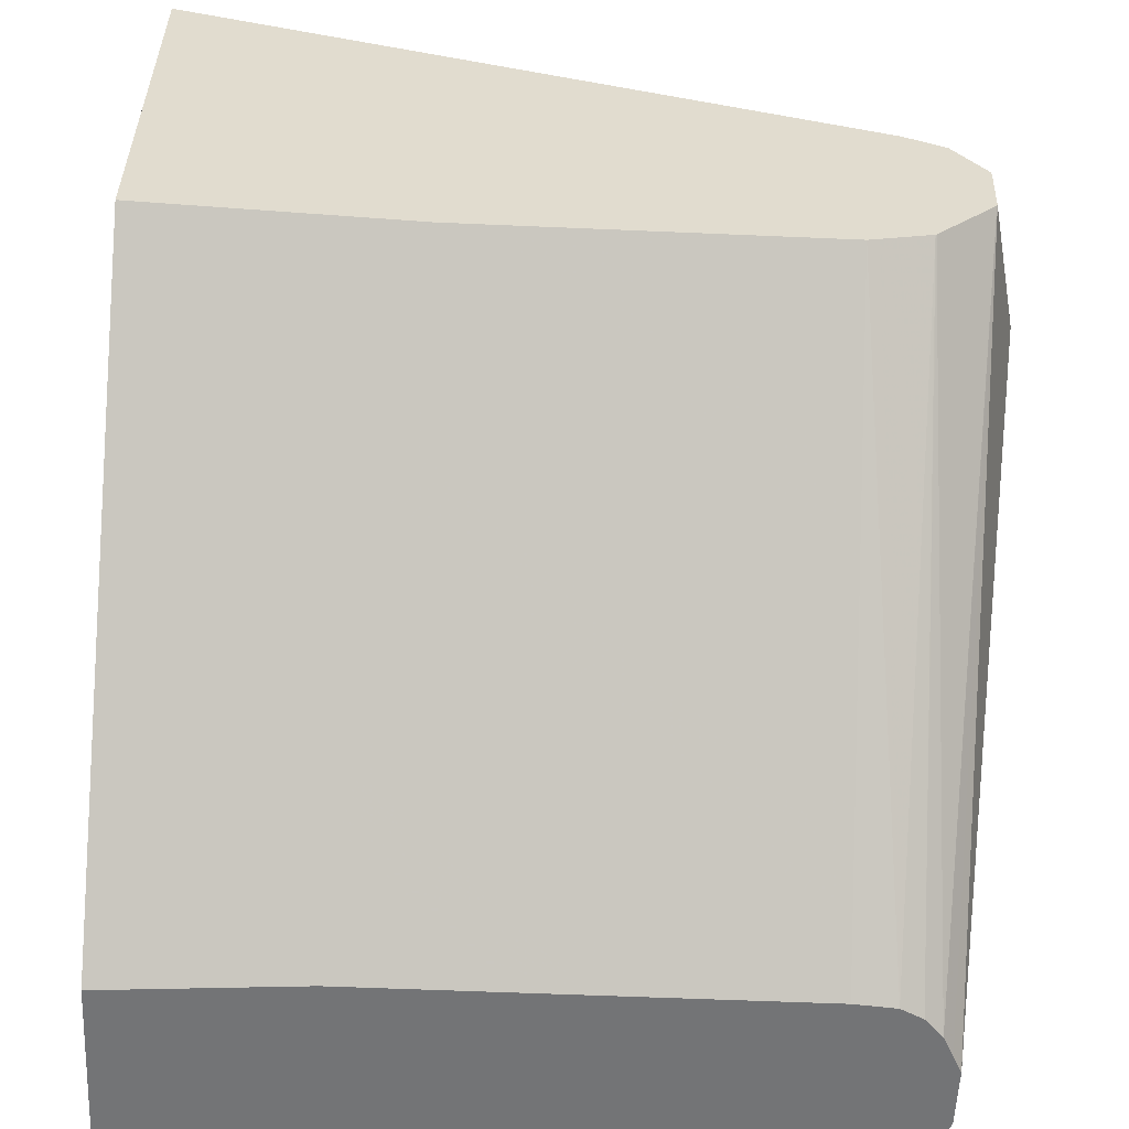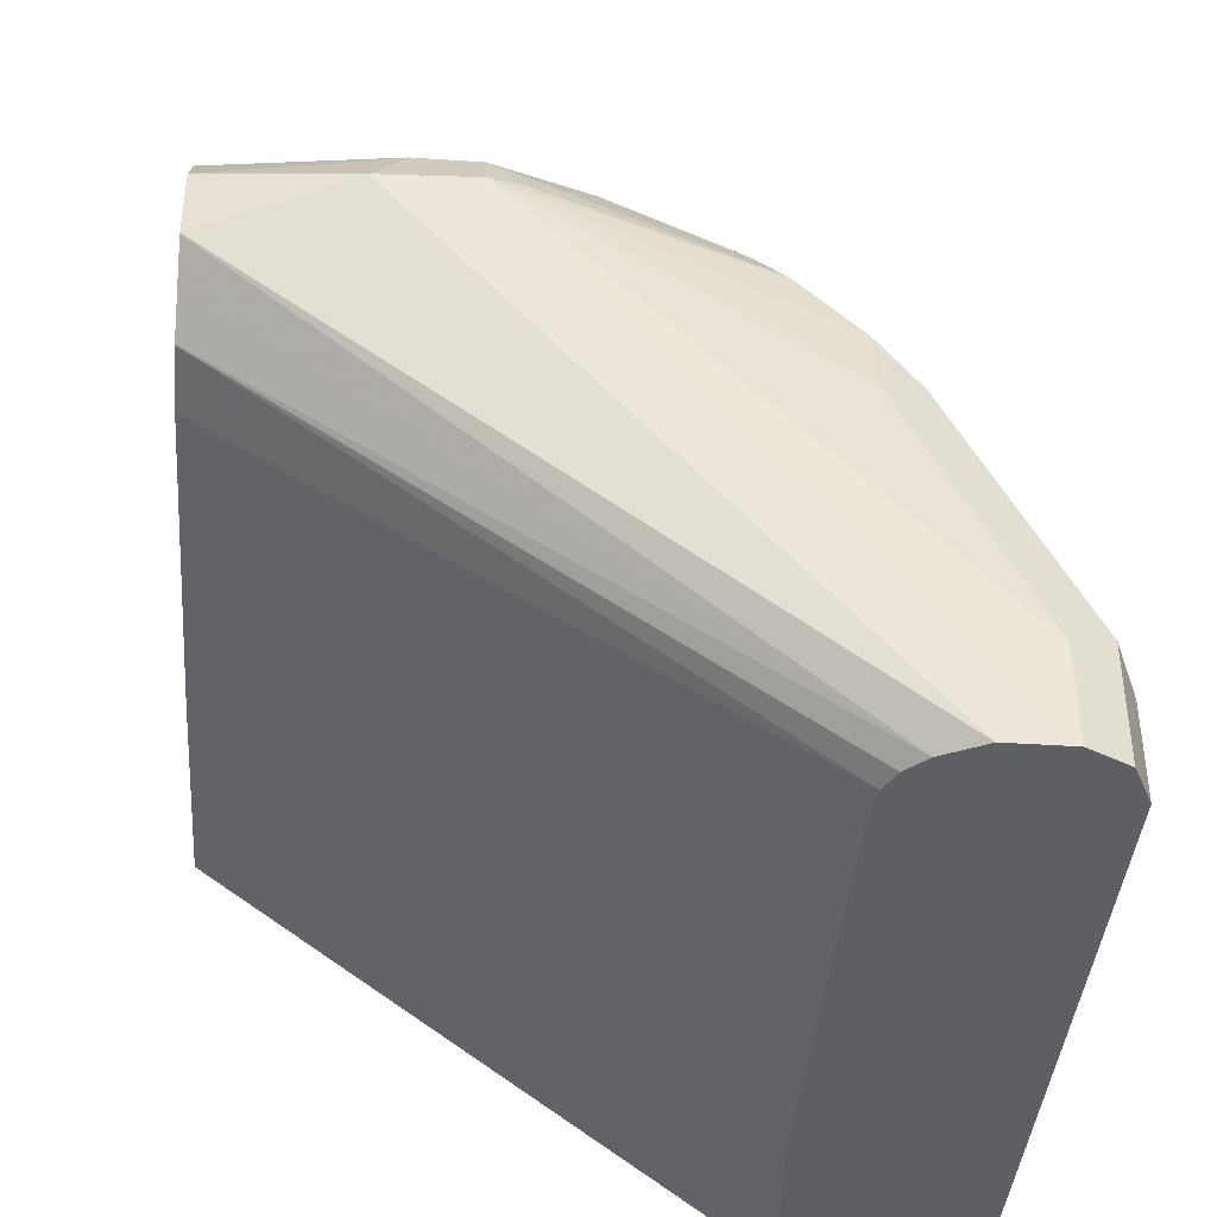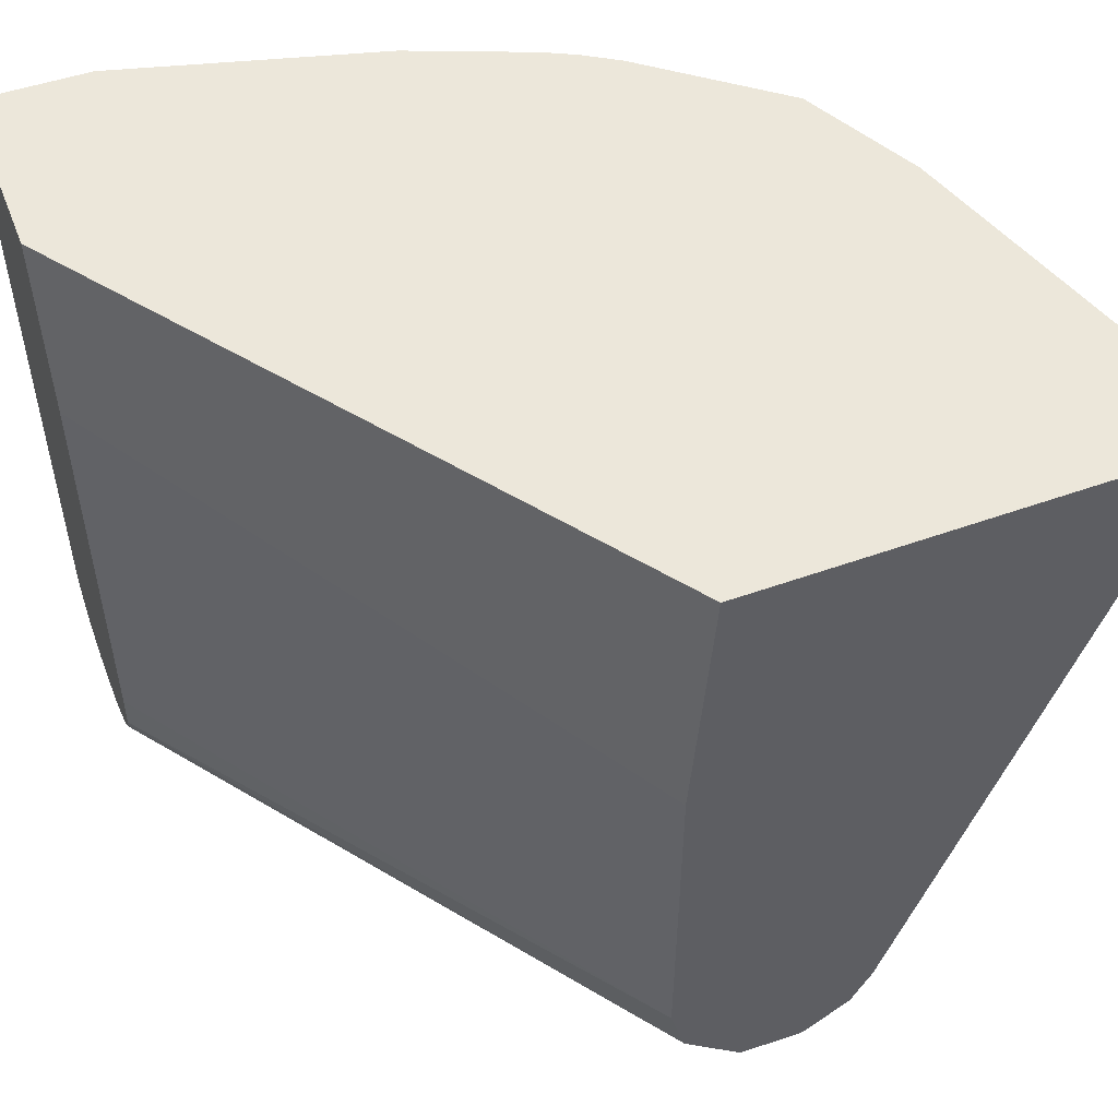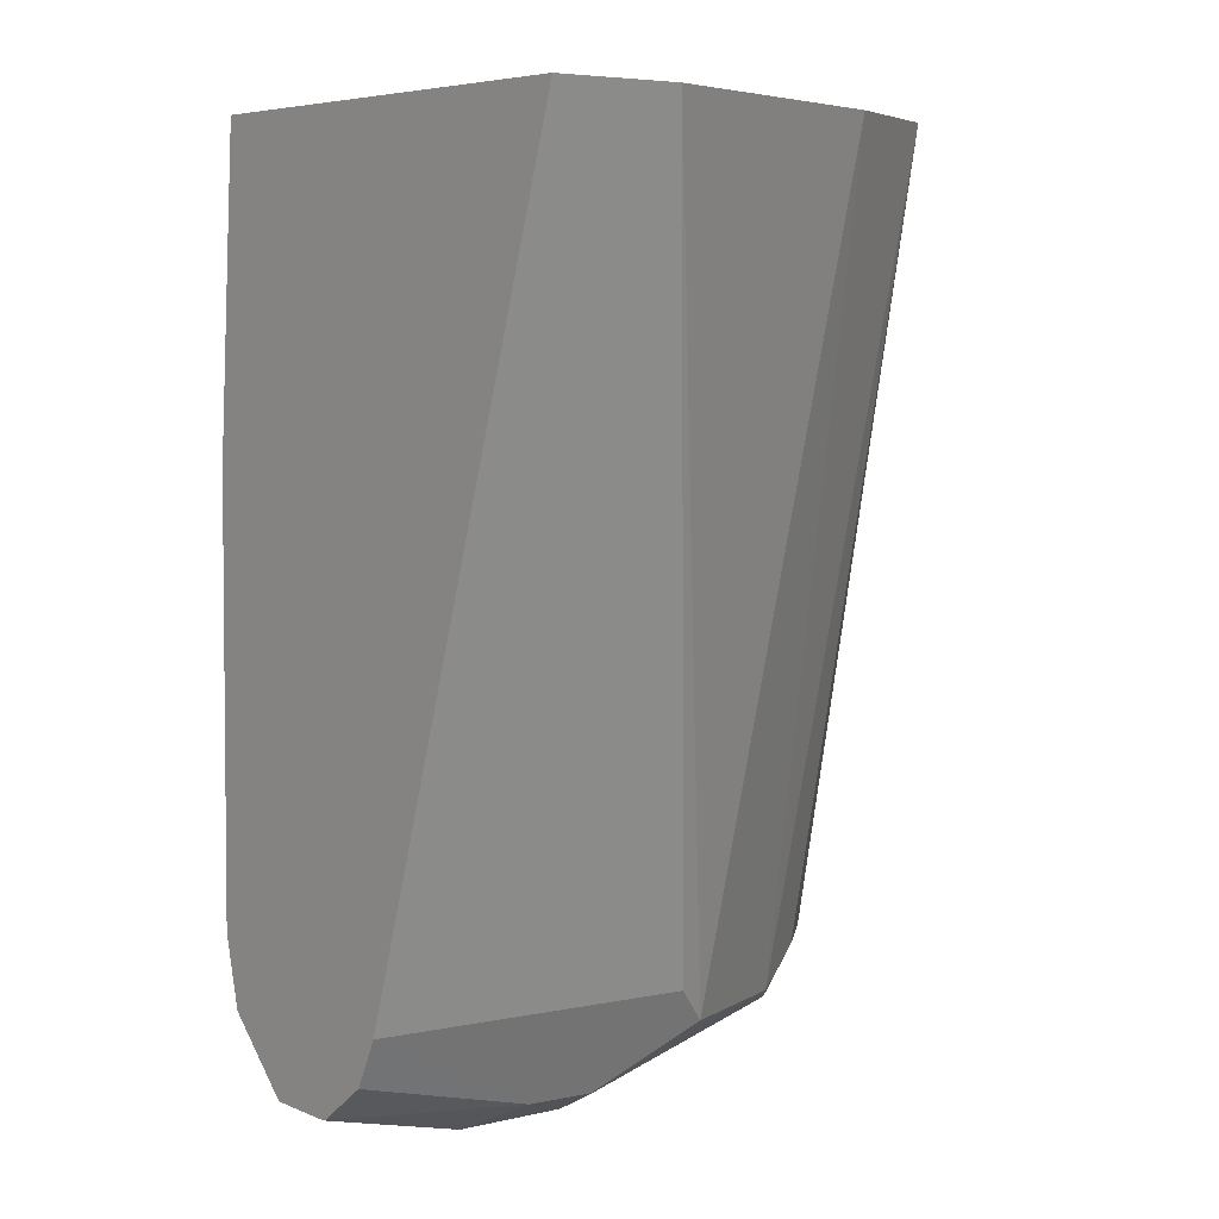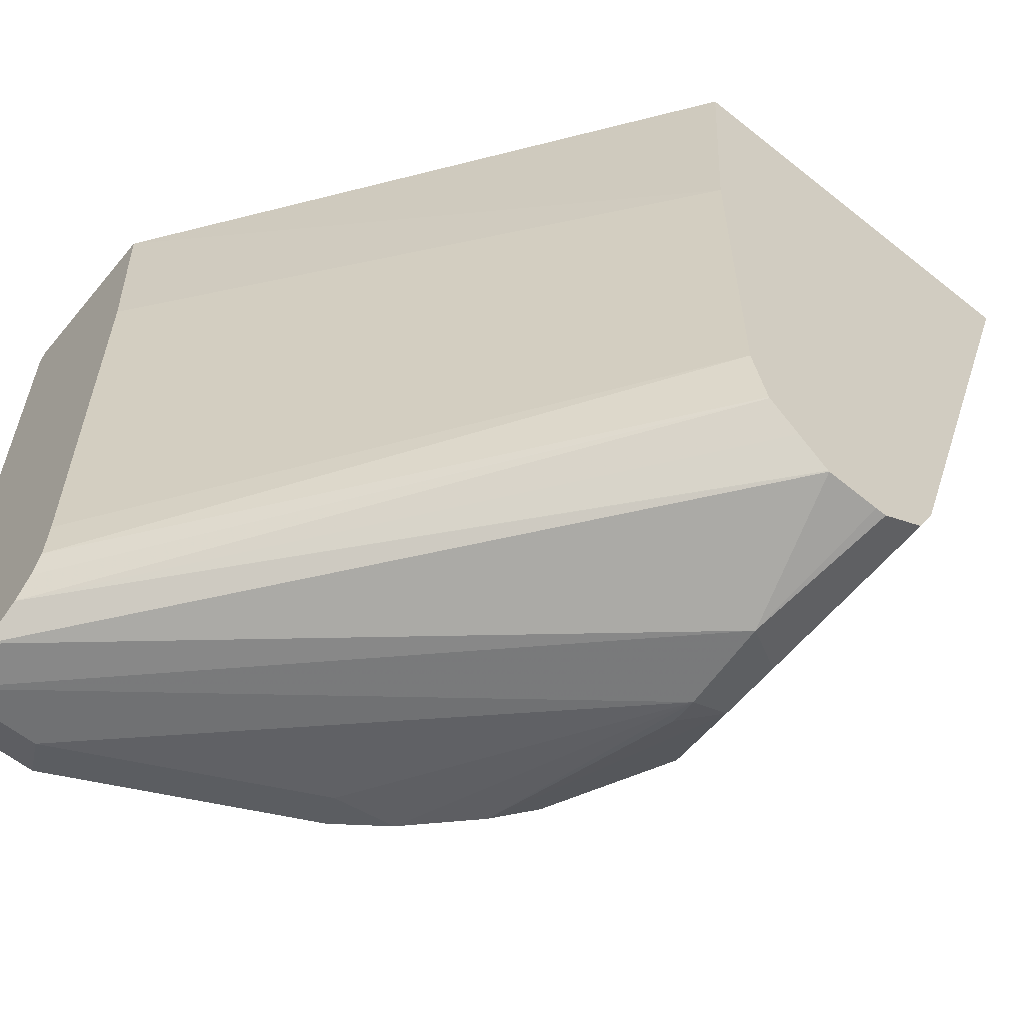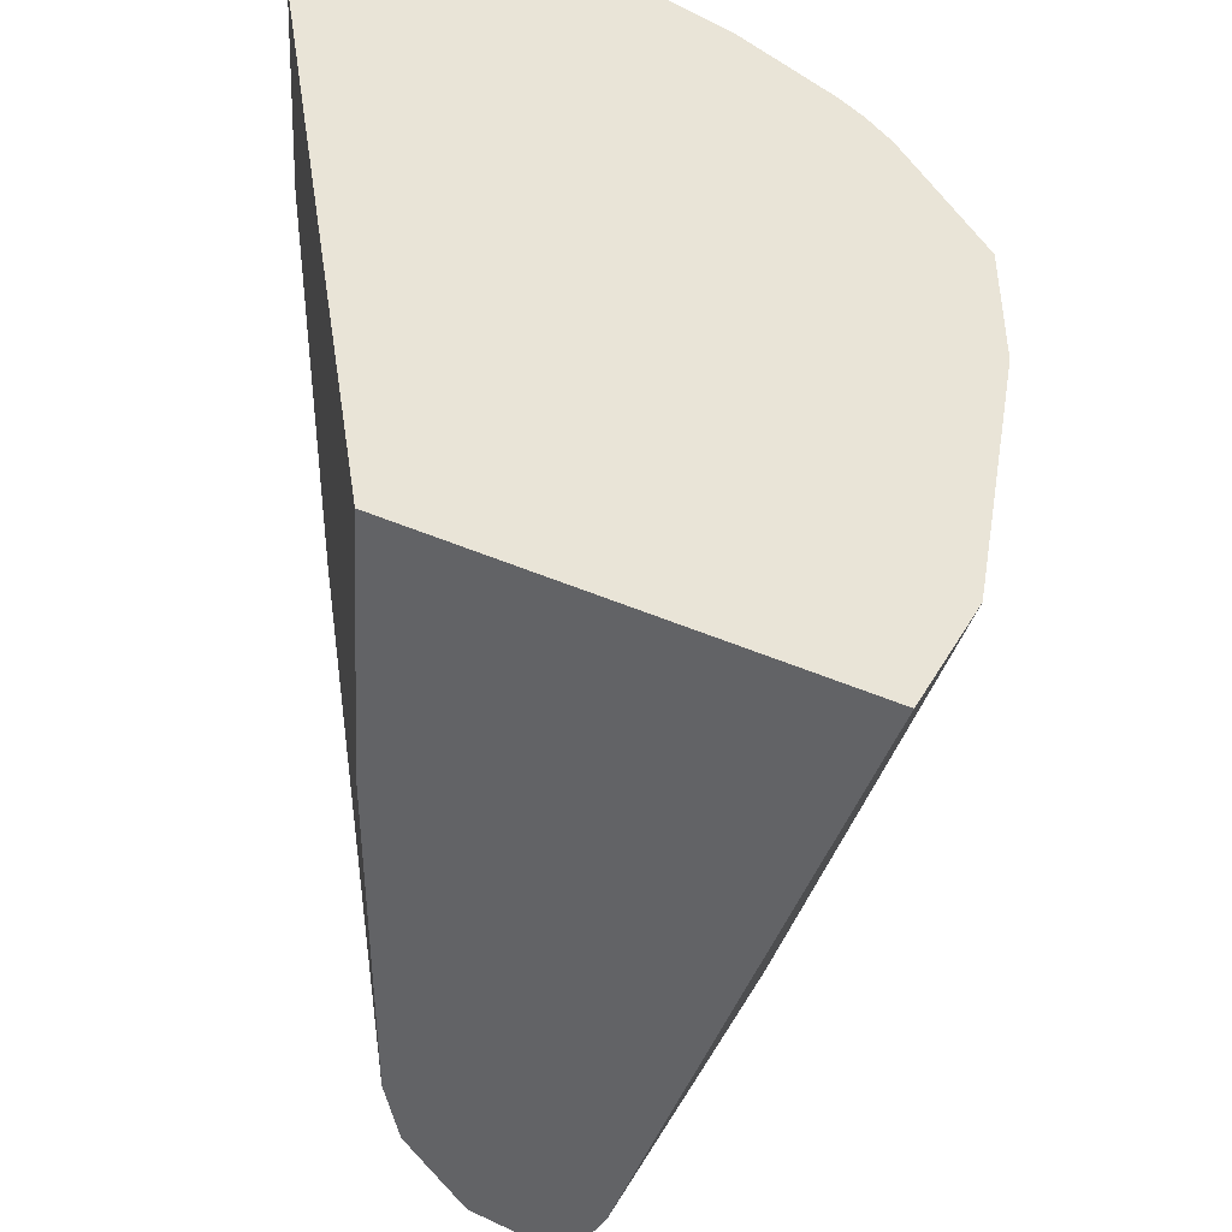
<metadata>
{"format":"obj","ext":"obj","renderer":"f3d","projection":"perspective","resolution":1024,"background":"white","views":[{"elev":-56.1,"azim":87.4,"up":"+Y"},{"elev":-40.4,"azim":175.3,"up":"+Y"},{"elev":52.9,"azim":69.1,"up":"+Z"},{"elev":4.3,"azim":142.1,"up":"+Z"},{"elev":-59.9,"azim":50.7,"up":"+Z"},{"elev":43.3,"azim":117.7,"up":"+Z"}]}
</metadata>
<code>
v -0.3913 0.2517 -0.03233
v -0.3913 0.1847 -0.2401
v -0.4249 0.2517 -0.03233
v -0.3913 0.127 -0.03233
v -0.3913 0.1786 -0.2525
v -0.4434 0.1724 -0.2648
v -0.4803 0.1847 -0.2401
v -0.4434 0.2455 -0.03233
v -0.4895 0.1801 -0.2494
v -0.5542 0.008421 -0.03233
v -0.3913 0.1218 -0.1142
v -0.3913 0.1644 -0.2624
v -0.4618 0.1724 -0.2648
v -0.4341 0.157 -0.2725
v -0.4942 0.2286 -0.03233
v -0.4988 0.227 -0.03233
v -0.5265 0.1616 -0.2494
v -0.6079 0.008421 -0.03233
v -0.55 0.008421 -0.09237
v -0.3913 0.1218 -0.225
v -0.3913 0.161 -0.2624
v -0.4618 0.1601 -0.2709
v -0.4711 0.1616 -0.2679
v -0.5357 0.1501 -0.254
v -0.3913 0.1447 -0.2616
v -0.5727 0.008421 -0.2586
v -0.5911 0.008421 -0.2586
v -0.5323 0.2095 -0.03233
v -0.5419 0.1539 -0.2401
v -0.6096 0.008421 -0.03696
v -0.6079 0.01849 -0.03233
v -0.55 0.008421 -0.2275
v -0.3913 0.1226 -0.2284
v -0.551 0.008421 -0.2401
v -0.5542 0.1316 -0.254
v -0.5911 0.03695 -0.2586
v -0.5727 0.07391 -0.2586
v -0.5542 0.1109 -0.2586
v -0.3913 0.1445 -0.2614
v -0.5604 0.008421 -0.2525
v -0.5671 0.008421 -0.2558
v -0.6012 0.008421 -0.2536
v -0.5619 0.1716 -0.03233
v -0.5604 0.1355 -0.2401
v -0.6096 0.008421 -0.2401
v -0.6096 0.03695 -0.03696
v -0.6073 0.04157 -0.03233
v -0.3913 0.1263 -0.2432
v -0.5544 0.008421 -0.2469
v -0.5634 0.1247 -0.2494
v -0.5665 0.117 -0.2525
v -0.6034 0.04312 -0.2525
v -0.3913 0.1355 -0.2525
v -0.3913 0.1265 -0.2435
v -0.6034 0.008421 -0.2525
v -0.5681 0.1616 -0.03233
v -0.5665 0.1232 -0.2401
v -0.5788 0.117 -0.1663
v -0.6046 0.008421 -0.2502
v -0.6096 0.03695 -0.2401
v -0.6096 0.05543 -0.05544
v -0.605 0.06467 -0.0462
v -0.5865 0.1178 -0.03233
v -0.5727 0.1524 -0.03233
v -0.5911 0.09237 -0.1663
v -0.6096 0.05543 -0.1108
f 29 35 44
f 35 50 44
f 28 29 44
f 27 42 36
f 28 44 43
f 30 46 61
f 33 34 48
f 30 66 60
f 30 60 45
f 31 47 46
f 25 41 26
f 34 49 48
f 30 61 66
f 25 40 41
f 18 31 46
f 24 35 29
f 22 38 35
f 22 37 38
f 22 36 37
f 22 27 36
f 22 24 23
f 22 35 24
f 20 34 33
f 20 32 34
f 18 46 30
f 17 29 28
f 17 24 29
f 16 17 28
f 35 38 51
f 25 39 40
f 35 51 50
f 60 66 65
f 36 52 37
f 14 27 22
f 64 65 66
f 63 64 66
f 61 63 66
f 61 62 63
f 58 65 64
f 58 60 65
f 57 60 58
f 56 58 64
f 52 59 60
f 52 55 59
f 51 52 60
f 50 60 57
f 50 51 60
f 48 49 54
f 47 63 62
f 47 62 61
f 46 47 61
f 45 60 59
f 44 58 56
f 44 57 58
f 44 50 57
f 43 44 56
f 42 55 52
f 40 54 49
f 40 53 54
f 39 53 40
f 37 52 51
f 37 51 38
f 36 42 52
f 14 26 27
f 1 39 25
f 14 21 25
f 2 6 13
f 2 5 6
f 1 5 2
f 1 12 5
f 1 21 12
f 1 25 21
f 1 53 39
f 1 54 53
f 1 48 54
f 1 33 48
f 1 20 33
f 1 11 20
f 1 4 11
f 2 13 7
f 1 10 4
f 1 31 18
f 1 47 31
f 1 63 47
f 1 64 63
f 1 56 64
f 1 43 56
f 1 28 43
f 1 16 28
f 1 15 16
f 1 8 15
f 1 3 8
f 1 7 3
f 14 25 26
f 1 18 10
f 3 7 9
f 1 2 7
f 4 10 11
f 3 9 8
f 13 23 24
f 13 22 23
f 13 14 22
f 12 21 14
f 11 32 20
f 11 19 32
f 10 19 11
f 10 32 19
f 10 34 32
f 10 49 34
f 10 40 49
f 10 41 40
f 10 26 41
f 10 27 26
f 13 24 17
f 10 55 42
f 10 42 27
f 5 12 6
f 6 12 14
f 6 14 13
f 7 13 9
f 9 16 15
f 8 9 15
f 9 17 16
f 10 18 30
f 10 30 45
f 10 45 59
f 10 59 55
f 9 13 17

</code>
